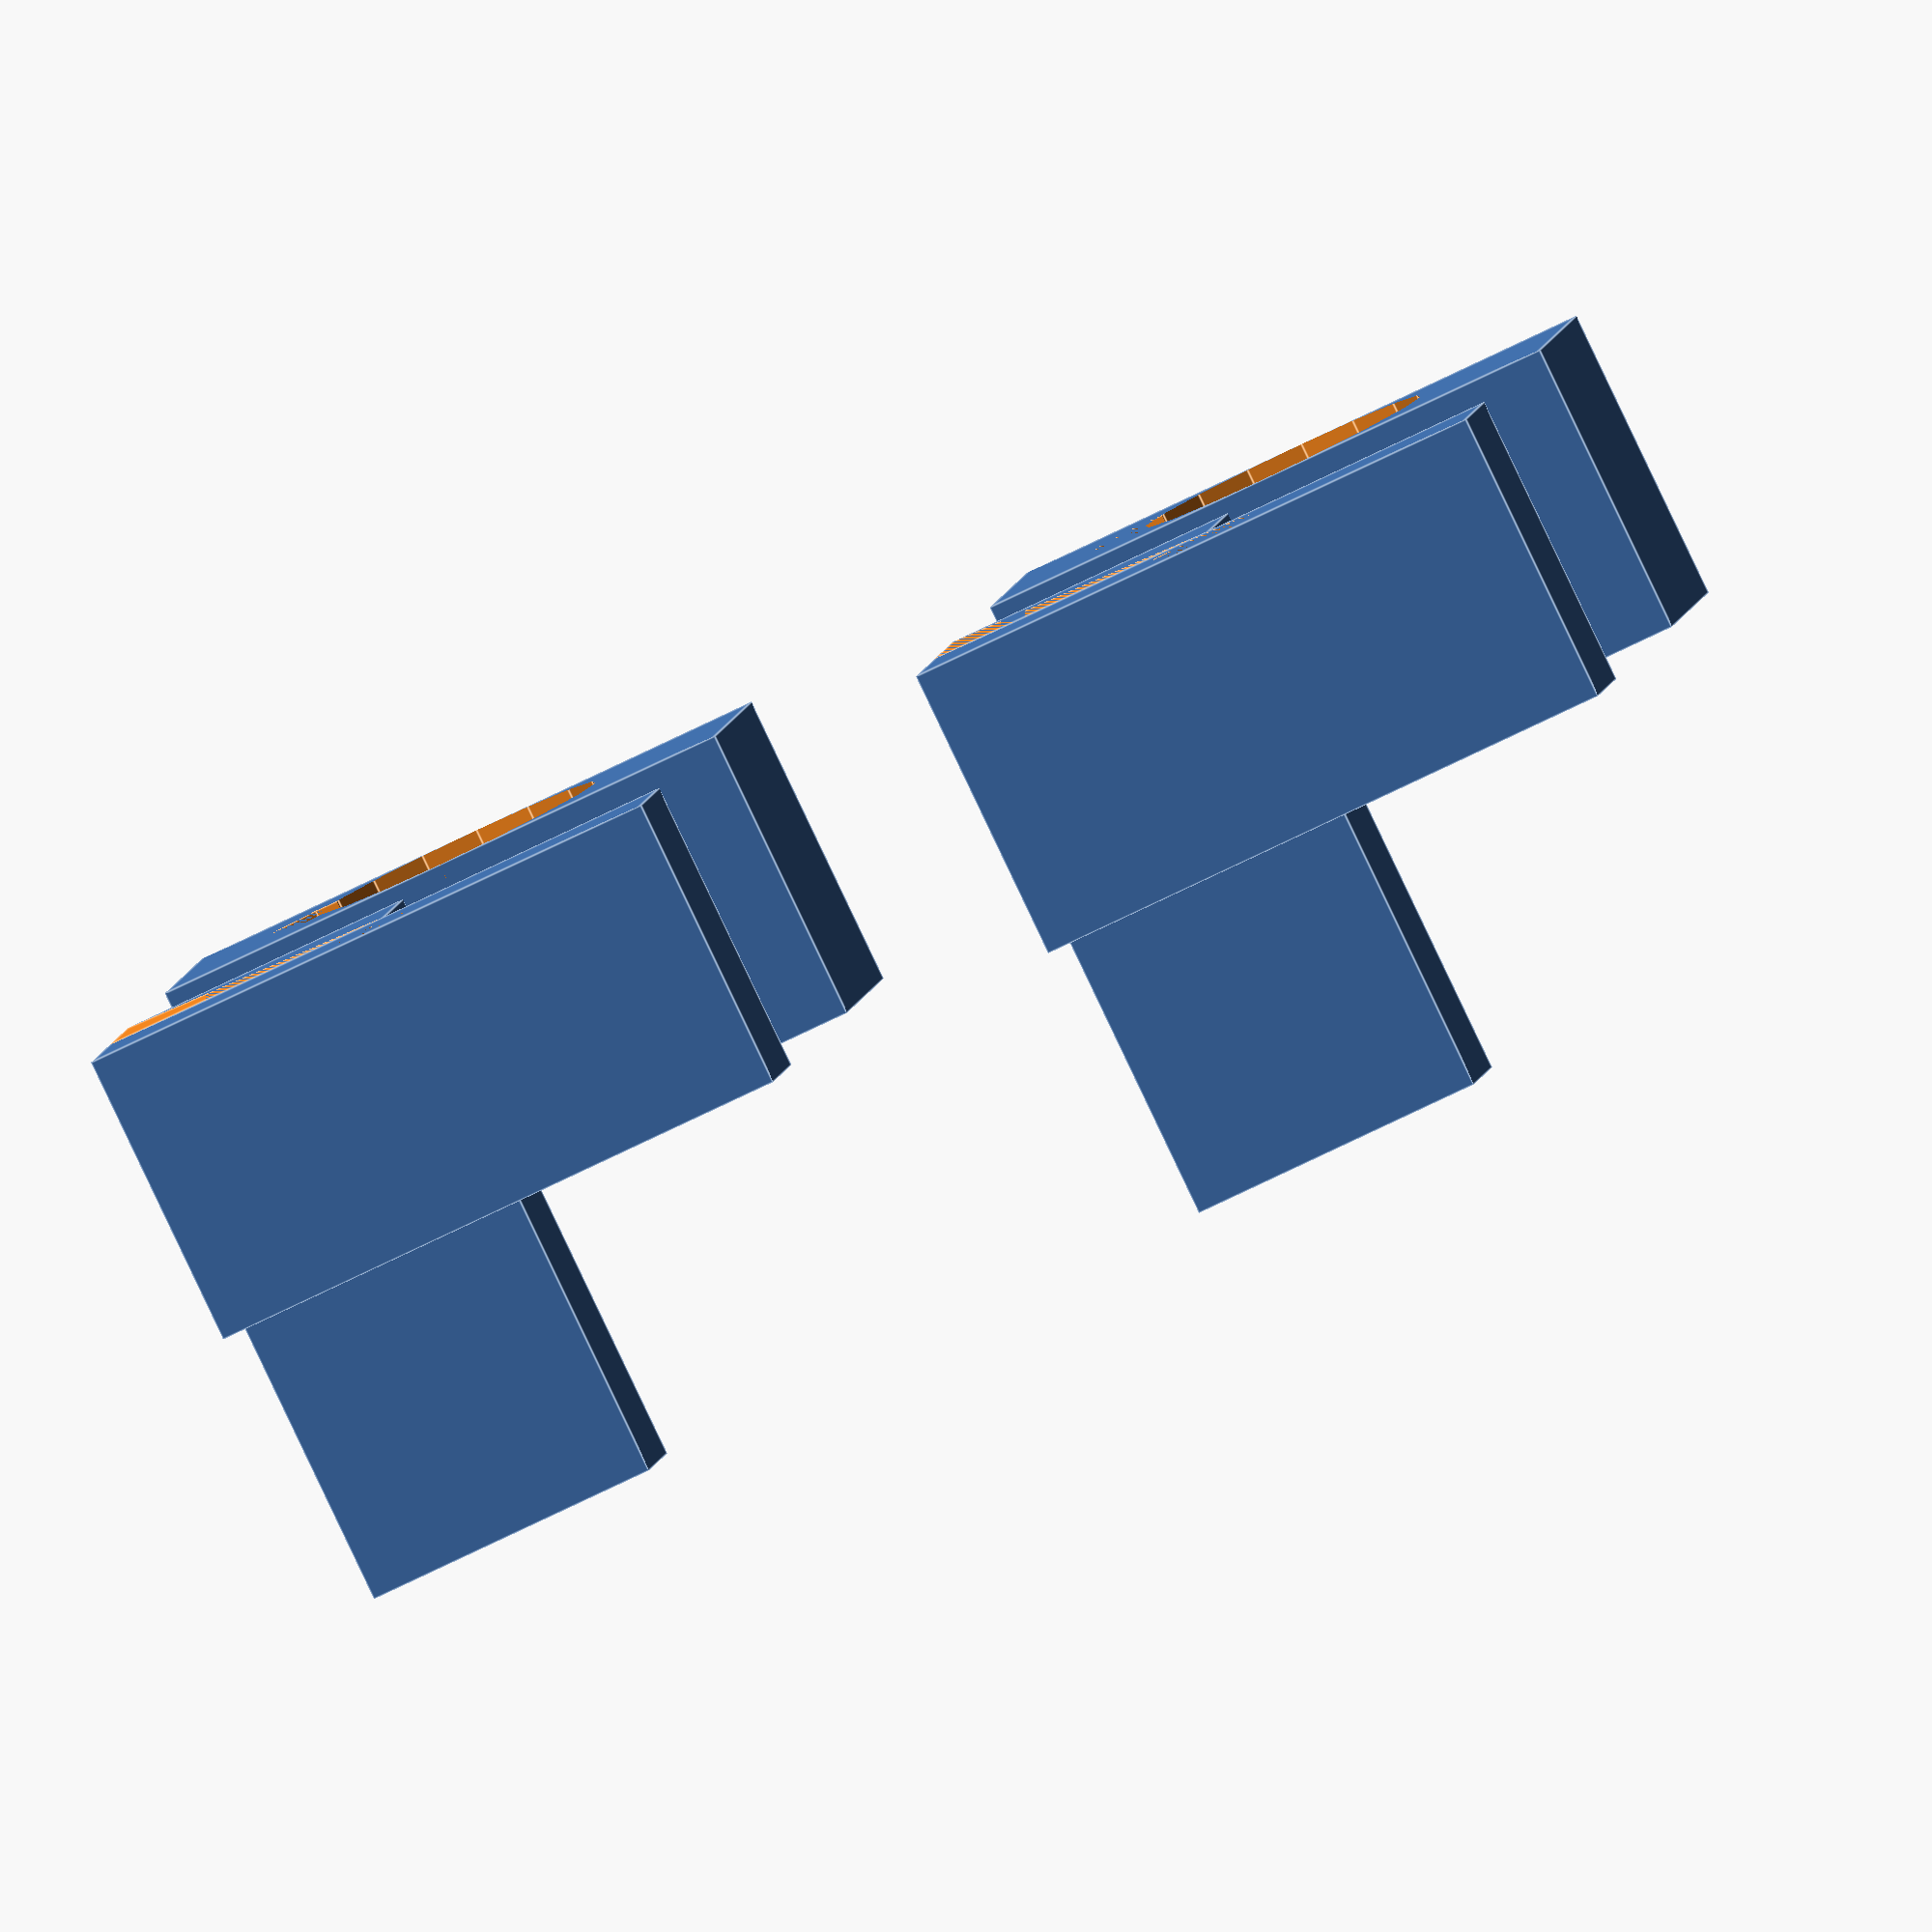
<openscad>

// Function to create an L-shaped bracket
module l_shaped_bracket() {
    difference() {
        union() {
            // Two rectangular arms forming the L-shape
            cube([20, 10, 5], center = false); // Horizontal arm
            translate([0, 0, 5])
                cube([10, 20, 5], center = false); // Vertical arm
        }
        // Circular holes in each arm
        translate([10, 5, 2.5])
            rotate([90, 0, 0])
                cylinder(r = 2, h = 10, center = true);
        translate([5, 15, 7.5])
            rotate([90, 0, 0])
                cylinder(r = 2, h = 10, center = true);
        // Triangular cutout at the inner corner
        translate([0, 0, 5])
            polyhedron(
                points = [[0, 0, 0], [10, 0, 0], [0, 10, 0], [0, 0, 5]],
                faces = [[0, 1, 2], [0, 1, 3], [0, 2, 3], [1, 2, 3]]
            );
    }
}

// Function to create a C-shaped clamp
module c_shaped_clamp() {
    difference() {
        // Rectangular body
        cube([20, 10, 10], center = false);
        // Circular cutout in the center
        translate([10, 5, 5])
            rotate([90, 0, 0])
                cylinder(r = 5, h = 20, center = true);
        // Circular hole for fastening
        translate([5, 5, 5])
            rotate([90, 0, 0])
                cylinder(r = 2, h = 10, center = true);
    }
}

// Assembly of the model
module assembly() {
    // Layer 1: Two C-shaped clamps
    translate([0, 0, 20])
        c_shaped_clamp();
    translate([30, 0, 20])
        c_shaped_clamp();

    // Layer 2: Two L-shaped brackets
    translate([0, 0, 0])
        l_shaped_bracket();
    translate([30, 0, 0])
        l_shaped_bracket();
}

// Render the assembly
assembly();


</openscad>
<views>
elev=173.5 azim=25.7 roll=353.1 proj=o view=edges
</views>
